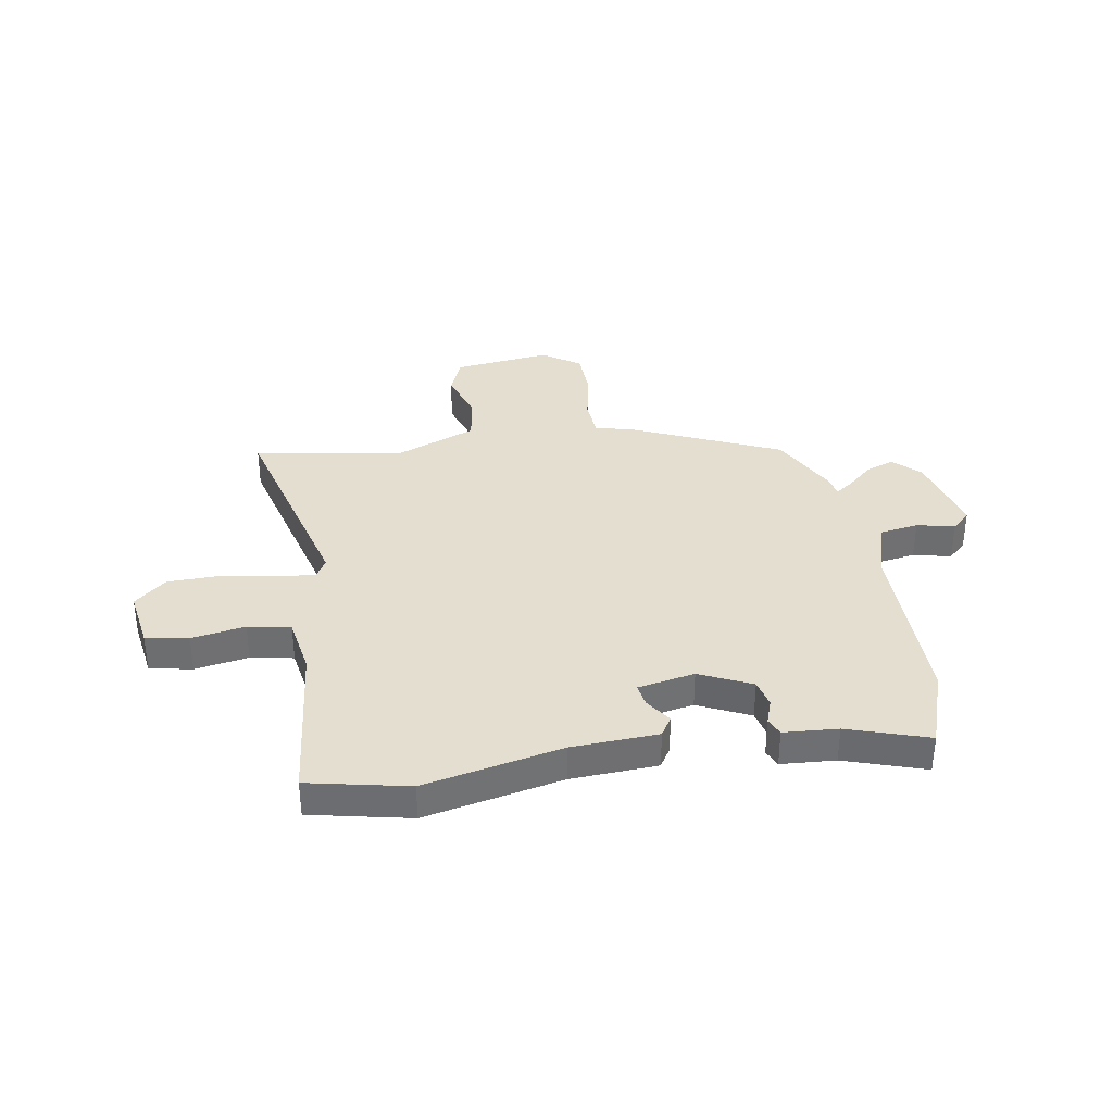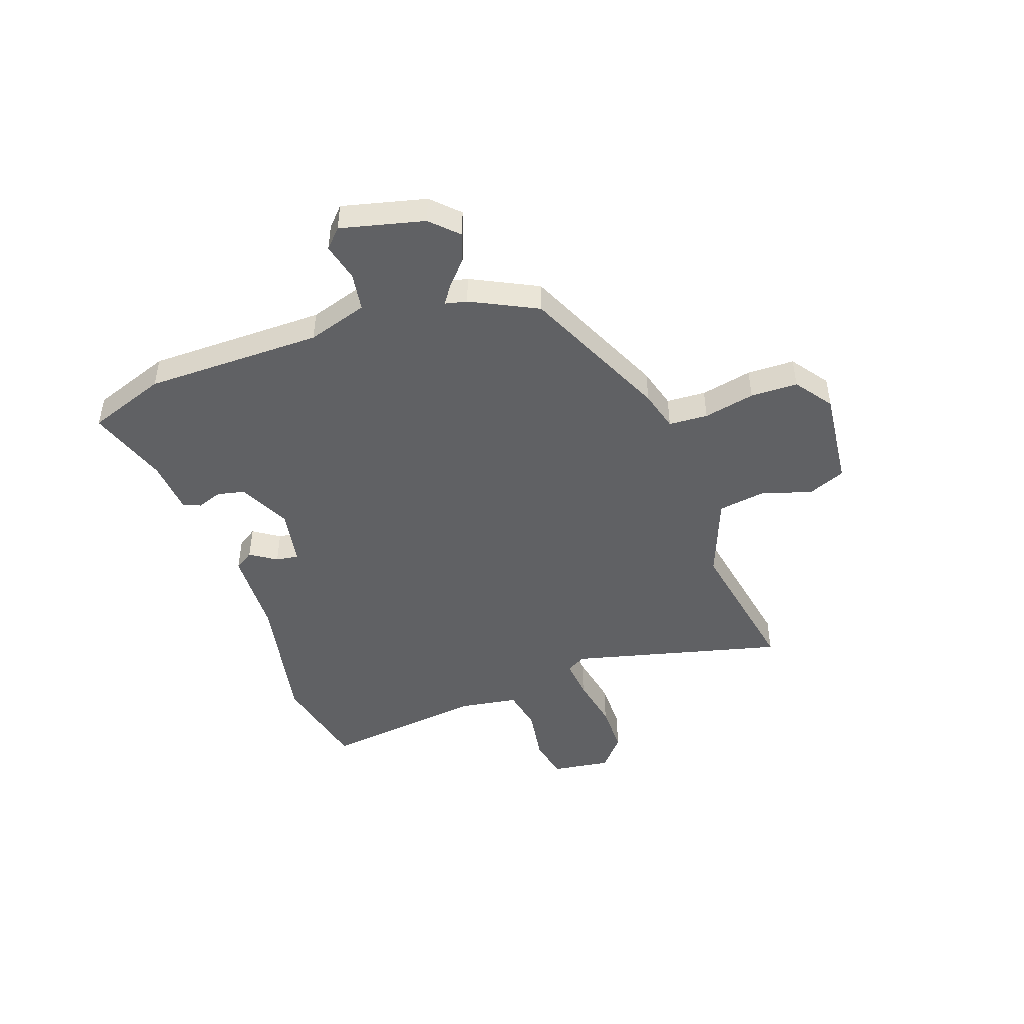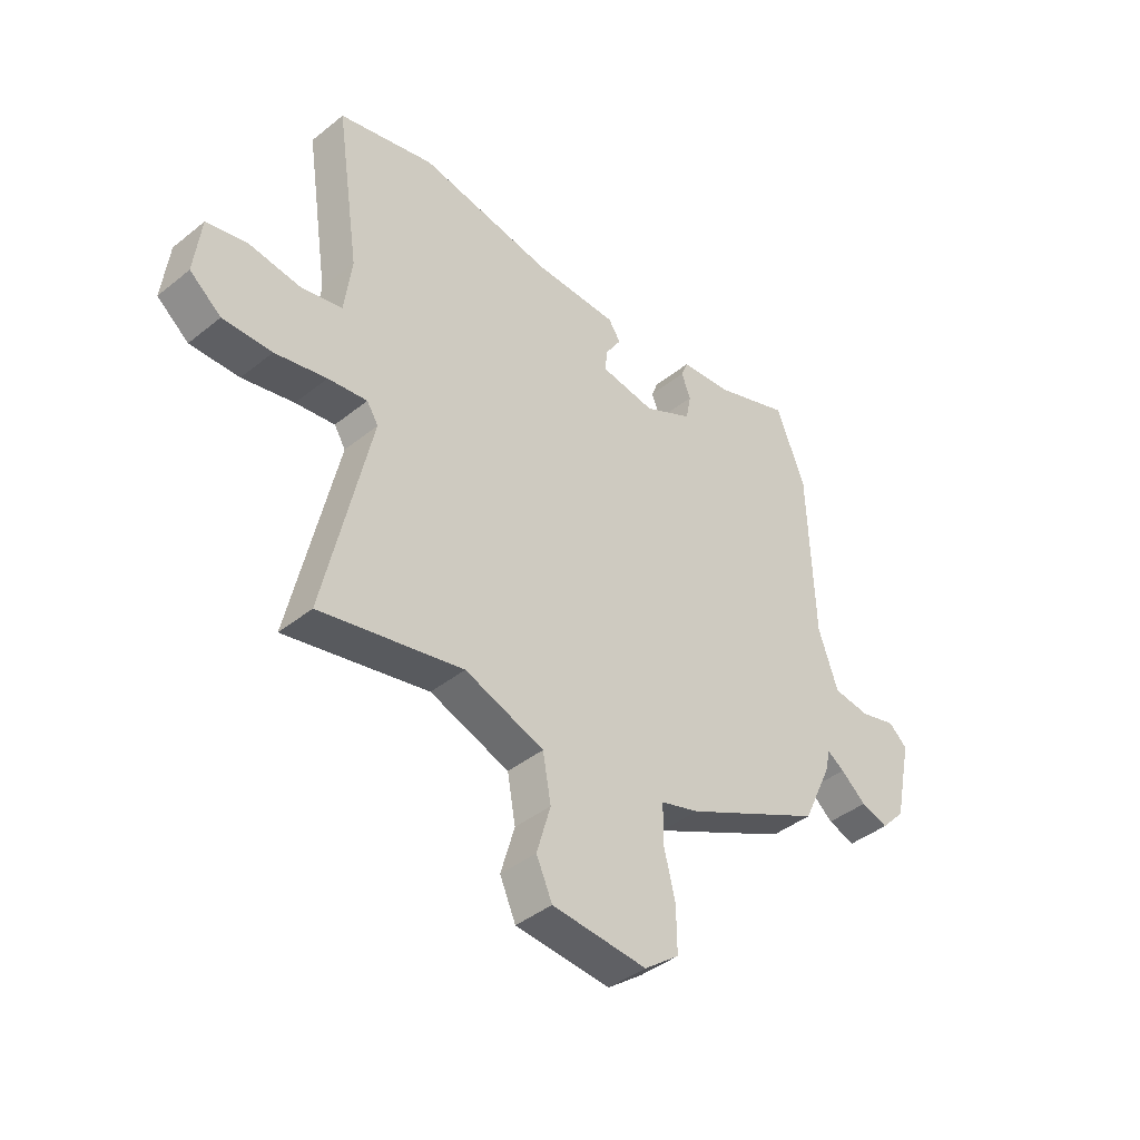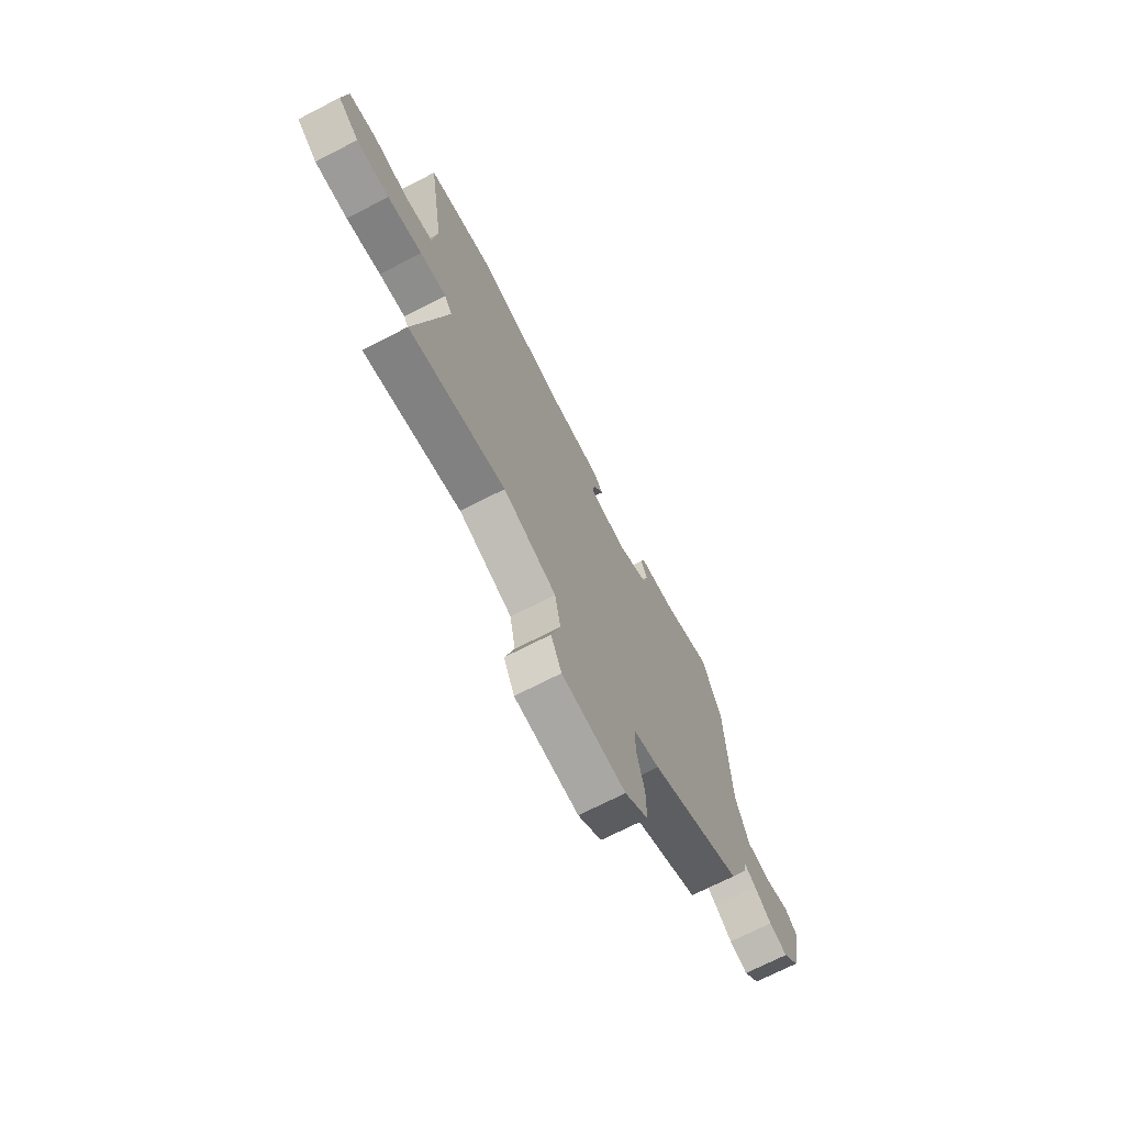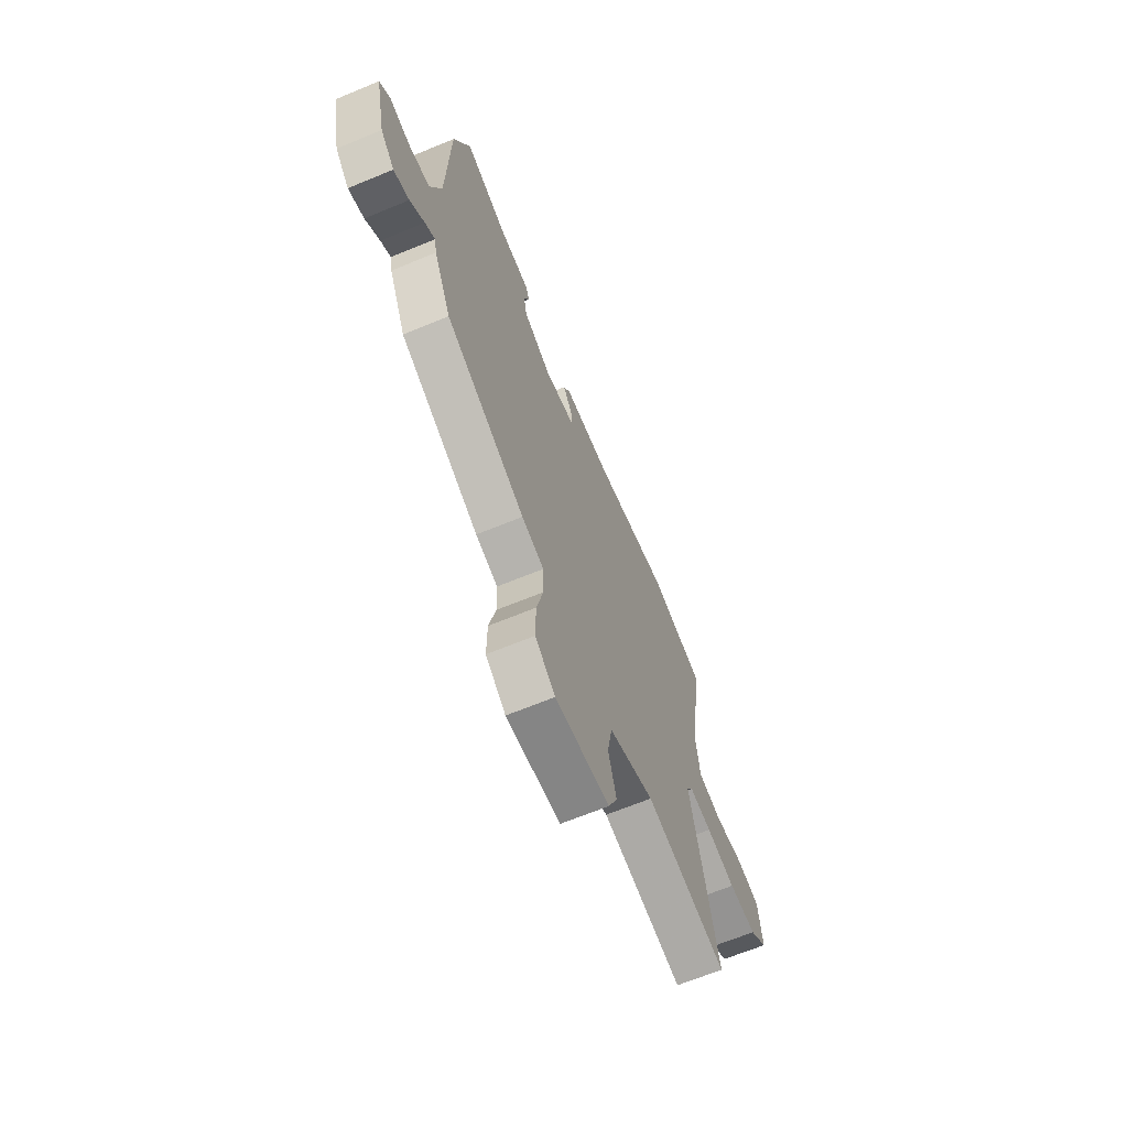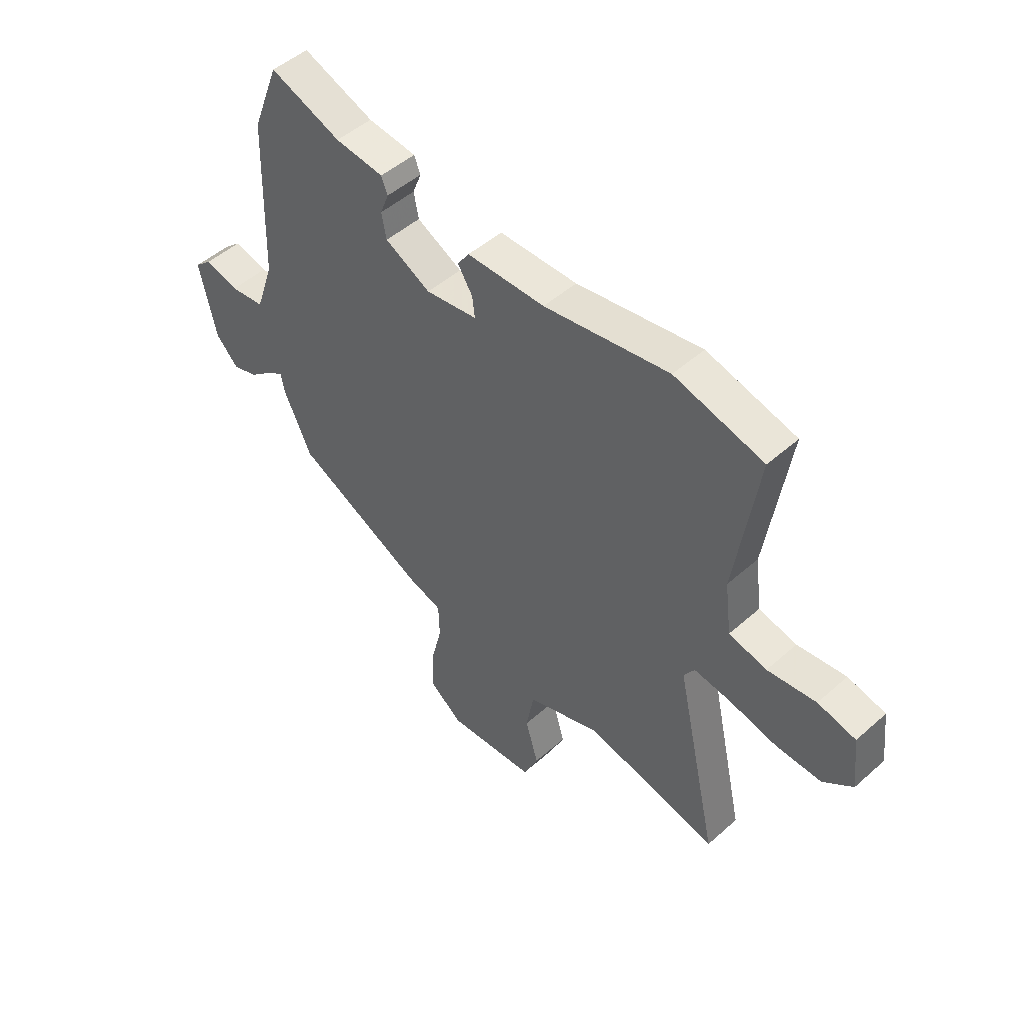
<metadata>
{"format":"obj","ext":"obj","renderer":"f3d","projection":"perspective","resolution":1024,"background":"white","views":[{"elev":35.7,"azim":-11.7,"up":"+Y"},{"elev":-47.0,"azim":107.9,"up":"+Y"},{"elev":-41.5,"azim":-45.9,"up":"+Z"},{"elev":-70.9,"azim":-62.8,"up":"+Z"},{"elev":-65.8,"azim":112.6,"up":"+Z"},{"elev":49.0,"azim":-134.5,"up":"+Z"}]}
</metadata>
<code>
v 0.468 0.07 -0.319
v 0.199 0.07 -0.451
v 0.124 0.07 -0.474
v 0.122 0.07 -0.547
v 0.145 0.07 -0.642
v 0.146 0.07 -0.73
v 0.078 0.07 -0.782
v -0.106 0.07 -0.767
v -0.137 0.07 -0.698
v -0.11 0.07 -0.605
v -0.126 0.07 -0.516
v -0.28 0.07 -0.461
v -0.557 0.07 -0.52
v -0.468 0.07 -0.12
v -0.49 0.07 -0.085
v -0.566 0.07 -0.095
v -0.666 0.07 -0.117
v -0.761 0.07 -0.119
v -0.822 0.07 -0.07
v -0.809 0.07 0.041
v -0.73 0.07 0.059
v -0.629 0.07 0.046
v -0.55 0.07 0.064
v -0.536 0.07 0.173
v -0.582 0.07 0.479
v -0.397 0.07 0.526
v -0.138 0.07 0.482
v 0.024 0.07 0.48
v 0.048 0.07 0.445
v 0.017 0.07 0.396
v 0.012 0.07 0.353
v 0.119 0.07 0.337
v 0.214 0.07 0.386
v 0.224 0.07 0.438
v 0.206 0.07 0.484
v 0.219 0.07 0.517
v 0.32 0.07 0.528
v 0.468 0.07 0.583
v 0.524 0.07 0.438
v 0.535 0.07 0.107
v 0.573 0.07 -0.004
v 0.645 0.07 -0.013
v 0.715 0.07 0.006
v 0.751 0.07 -0.026
v 0.717 0.07 -0.183
v 0.67 0.07 -0.233
v 0.617 0.07 -0.216
v 0.568 0.07 -0.175
v 0.534 0.07 -0.153
v 0.526 0.07 -0.194
v 0.468 0 -0.319
v 0.199 0 -0.451
v 0.124 0 -0.474
v 0.122 0 -0.547
v 0.145 0 -0.642
v 0.146 0 -0.73
v 0.078 0 -0.782
v -0.106 0 -0.767
v -0.137 0 -0.698
v -0.11 0 -0.605
v -0.126 0 -0.516
v -0.28 0 -0.461
v -0.557 0 -0.52
v -0.468 0 -0.12
v -0.49 0 -0.085
v -0.566 0 -0.095
v -0.666 0 -0.117
v -0.761 0 -0.119
v -0.822 0 -0.07
v -0.809 0 0.041
v -0.73 0 0.059
v -0.629 0 0.046
v -0.55 0 0.064
v -0.536 0 0.173
v -0.582 0 0.479
v -0.397 0 0.526
v -0.138 0 0.482
v 0.024 0 0.48
v 0.048 0 0.445
v 0.017 0 0.396
v 0.012 0 0.353
v 0.119 0 0.337
v 0.214 0 0.386
v 0.224 0 0.438
v 0.206 0 0.484
v 0.219 0 0.517
v 0.32 0 0.528
v 0.468 0 0.583
v 0.524 0 0.438
v 0.535 0 0.107
v 0.573 0 -0.004
v 0.645 0 -0.013
v 0.715 0 0.006
v 0.751 0 -0.026
v 0.717 0 -0.183
v 0.67 0 -0.233
v 0.617 0 -0.216
v 0.568 0 -0.175
v 0.534 0 -0.153
v 0.526 0 -0.194
f 49 50 1 2
f 45 46 47 48
f 45 48 49
f 42 43 44 45
f 41 42 45 49
f 40 41 49 2
f 37 38 39 40
f 34 35 36 37
f 33 34 37 40
f 32 33 40 2
f 27 28 29 30
f 27 30 31
f 24 25 26 27
f 23 24 27 31
f 19 20 21 22
f 19 22 23
f 16 17 18 19
f 15 16 19 23
f 14 15 23 31
f 12 13 14 31
f 7 8 9 10
f 7 10 11
f 4 5 6 7
f 3 4 7 11
f 11 12 31 32
f 2 3 11 32
f 52 51 100 99
f 98 97 96 95
f 99 98 95
f 95 94 93 92
f 99 95 92 91
f 52 99 91 90
f 90 89 88 87
f 87 86 85 84
f 90 87 84 83
f 52 90 83 82
f 80 79 78 77
f 81 80 77
f 77 76 75 74
f 81 77 74 73
f 72 71 70 69
f 73 72 69
f 69 68 67 66
f 73 69 66 65
f 81 73 65 64
f 81 64 63 62
f 60 59 58 57
f 61 60 57
f 57 56 55 54
f 61 57 54 53
f 82 81 62 61
f 82 61 53 52
f 1 51 52 2
f 2 52 53 3
f 3 53 54 4
f 4 54 55 5
f 5 55 56 6
f 6 56 57 7
f 7 57 58 8
f 8 58 59 9
f 9 59 60 10
f 10 60 61 11
f 11 61 62 12
f 12 62 63 13
f 13 63 64 14
f 14 64 65 15
f 15 65 66 16
f 16 66 67 17
f 17 67 68 18
f 18 68 69 19
f 19 69 70 20
f 20 70 71 21
f 21 71 72 22
f 22 72 73 23
f 23 73 74 24
f 24 74 75 25
f 25 75 76 26
f 26 76 77 27
f 27 77 78 28
f 28 78 79 29
f 29 79 80 30
f 30 80 81 31
f 31 81 82 32
f 32 82 83 33
f 33 83 84 34
f 34 84 85 35
f 35 85 86 36
f 36 86 87 37
f 37 87 88 38
f 38 88 89 39
f 39 89 90 40
f 40 90 91 41
f 41 91 92 42
f 42 92 93 43
f 43 93 94 44
f 44 94 95 45
f 45 95 96 46
f 46 96 97 47
f 47 97 98 48
f 48 98 99 49
f 49 99 100 50
f 50 100 51 1

</code>
